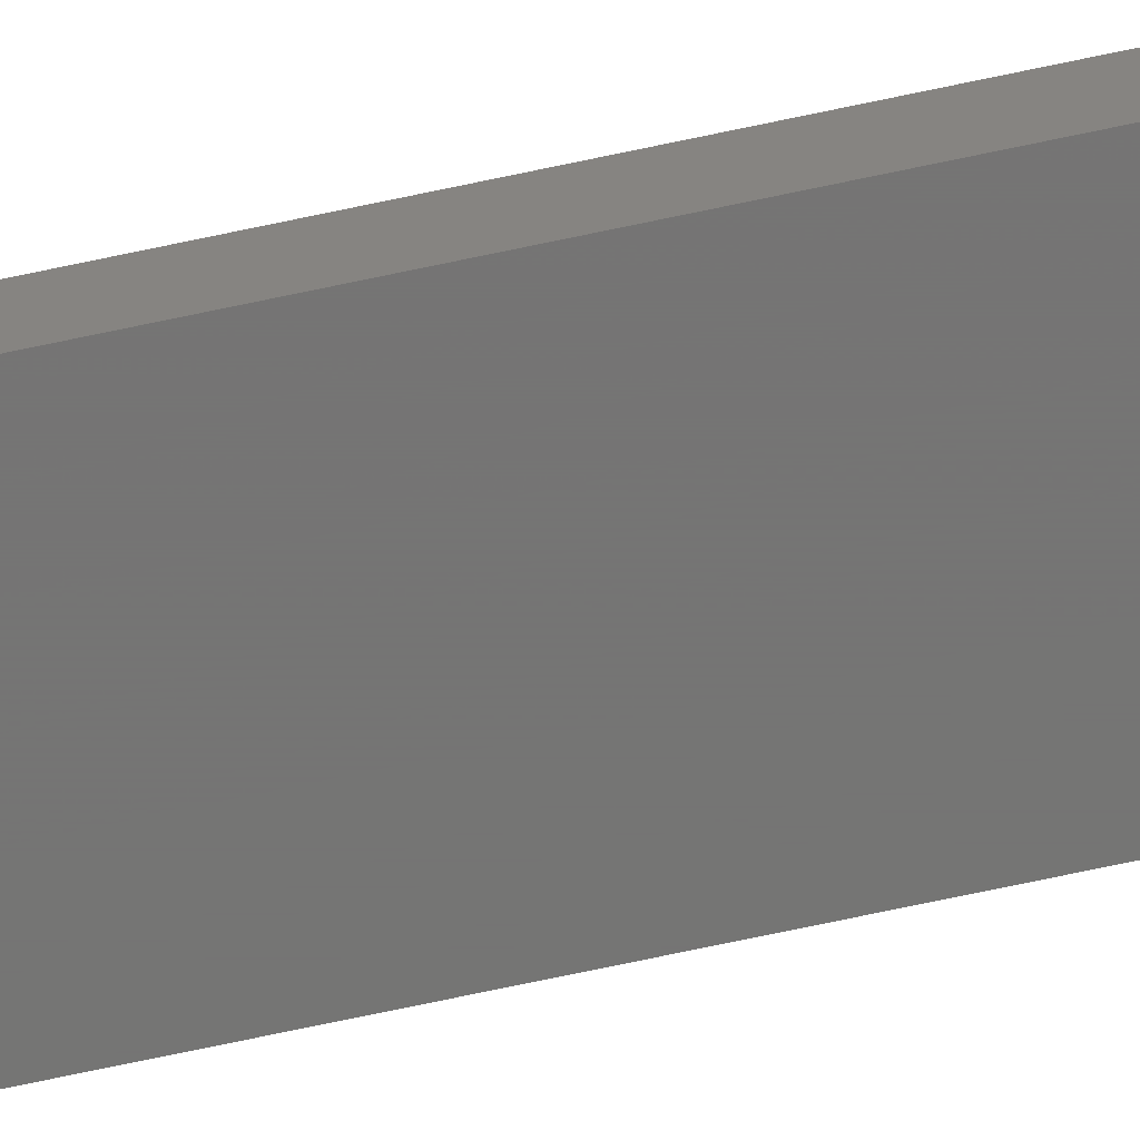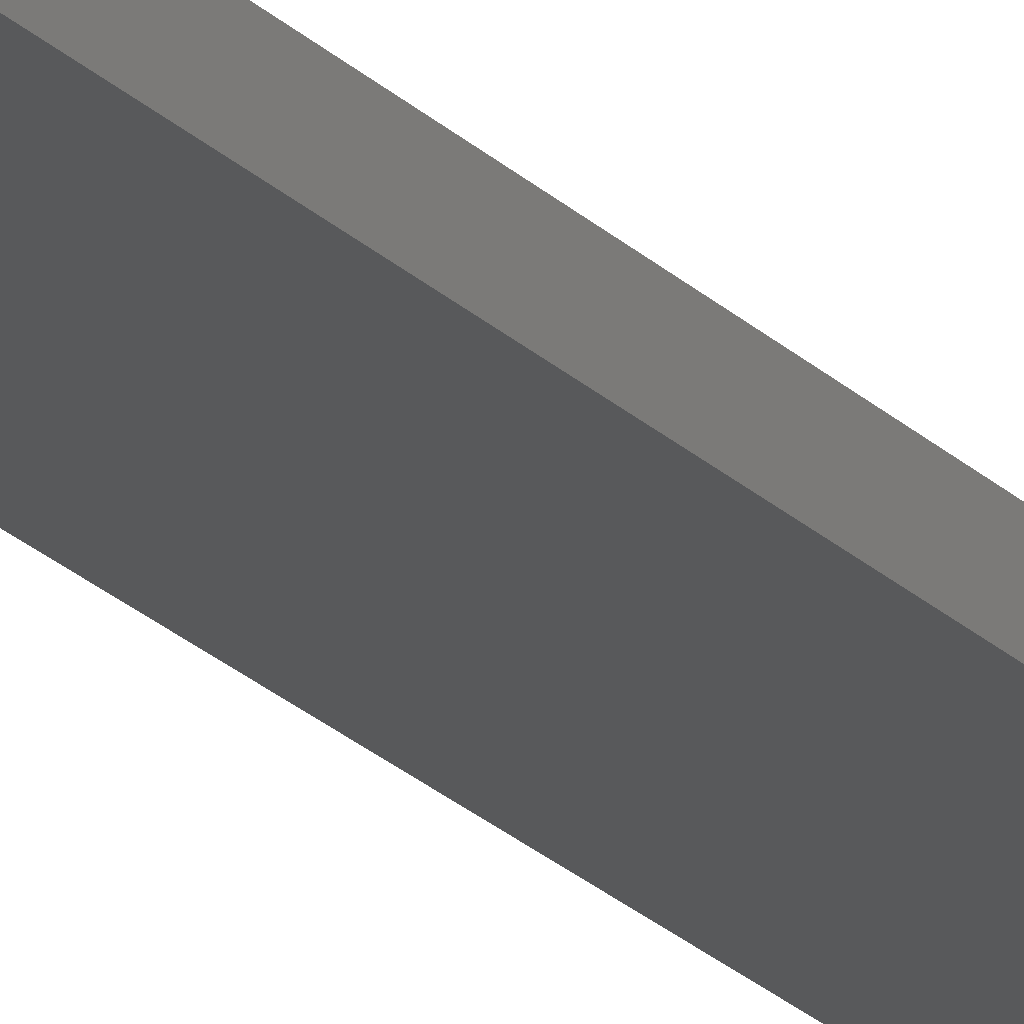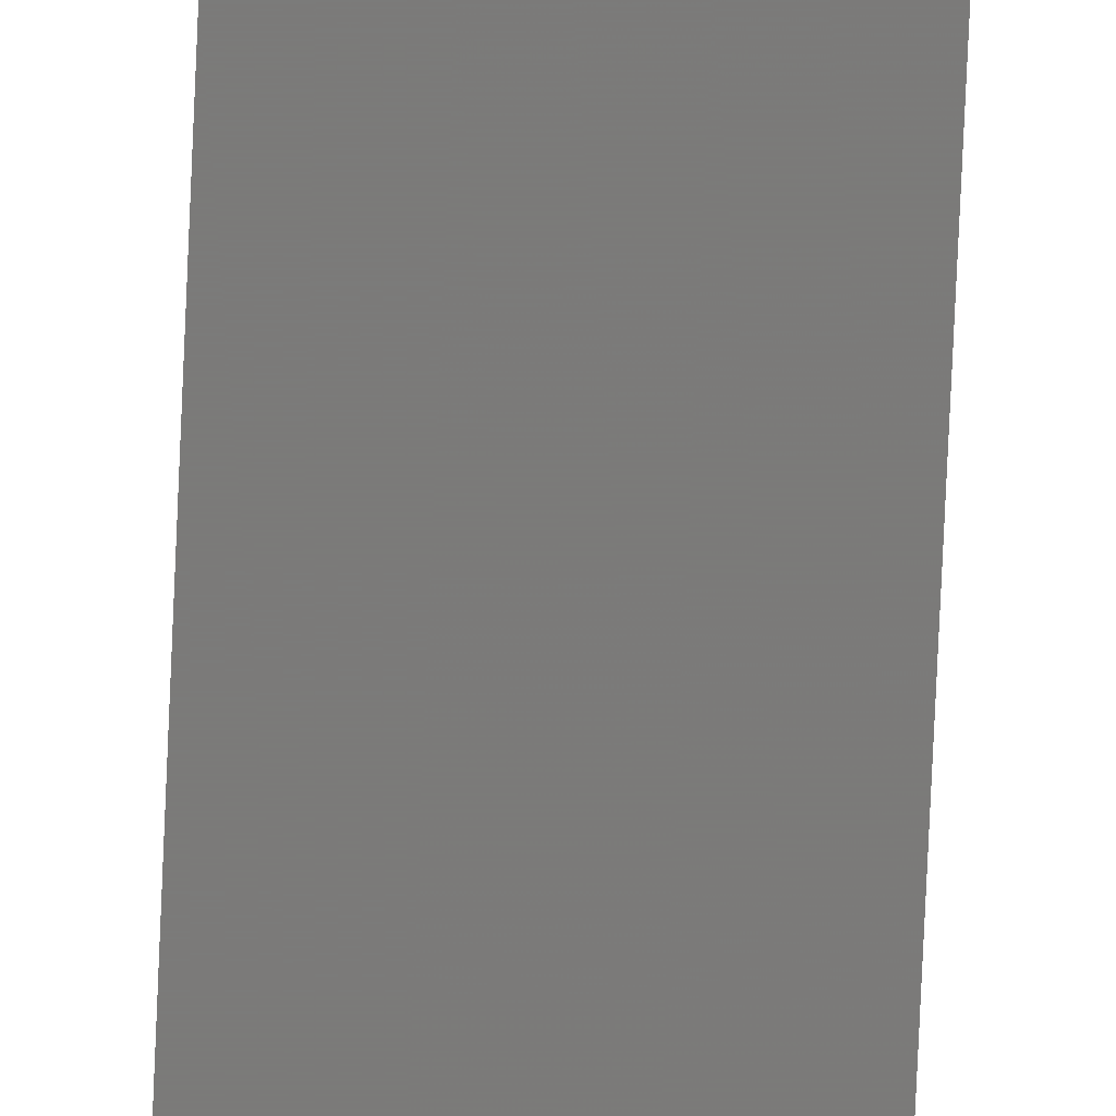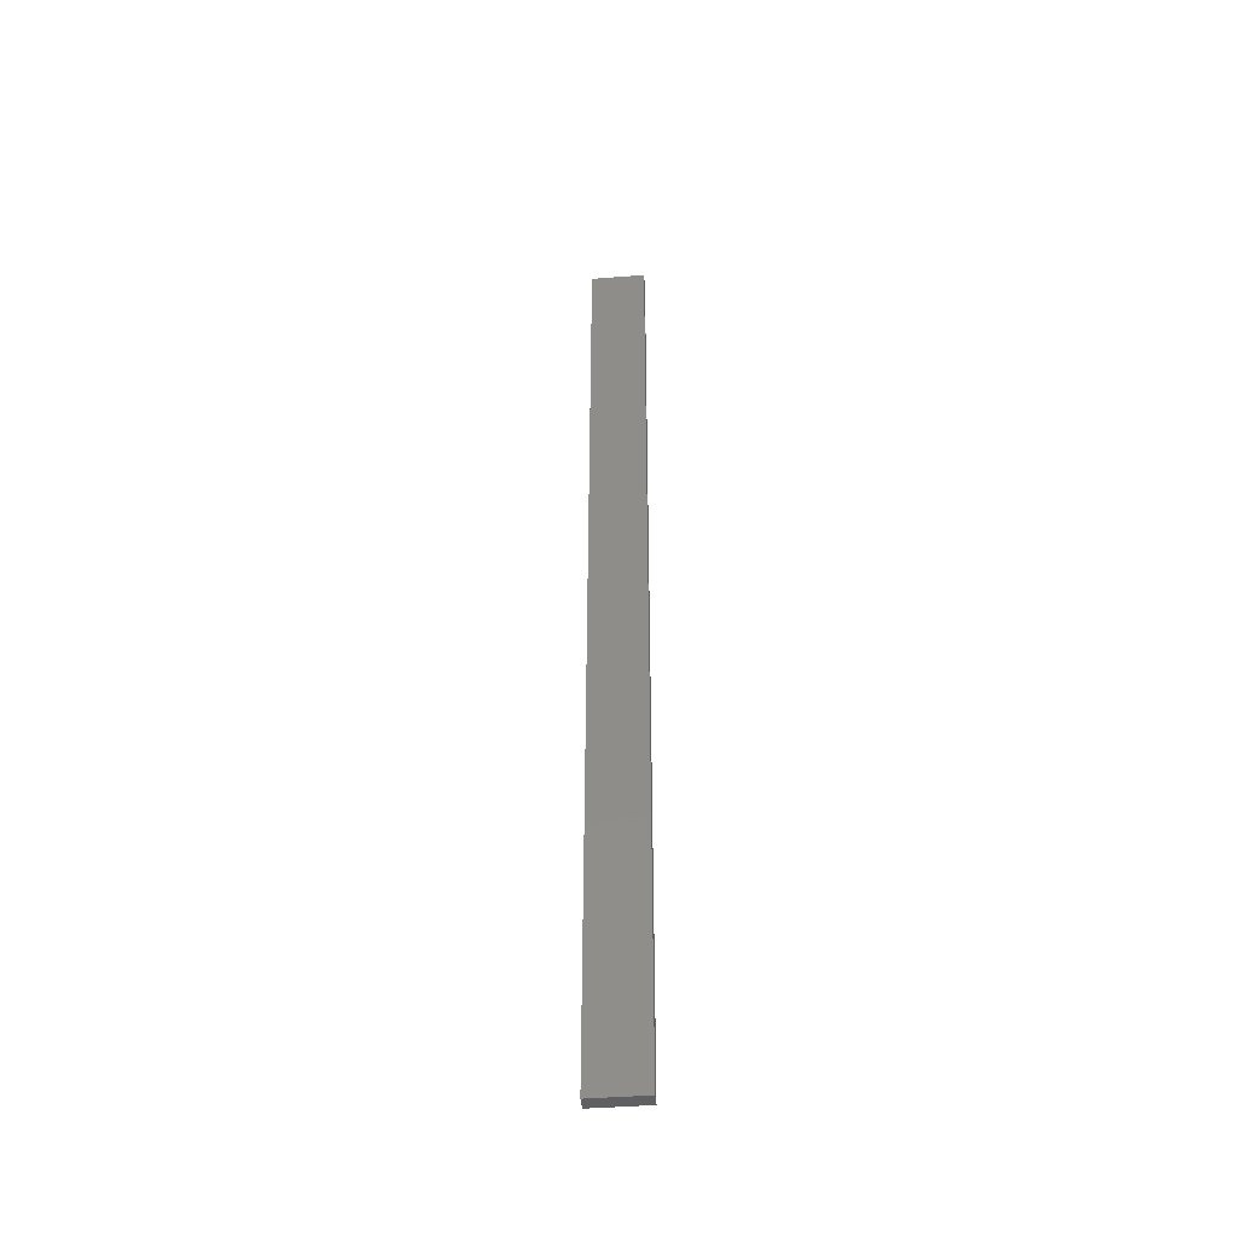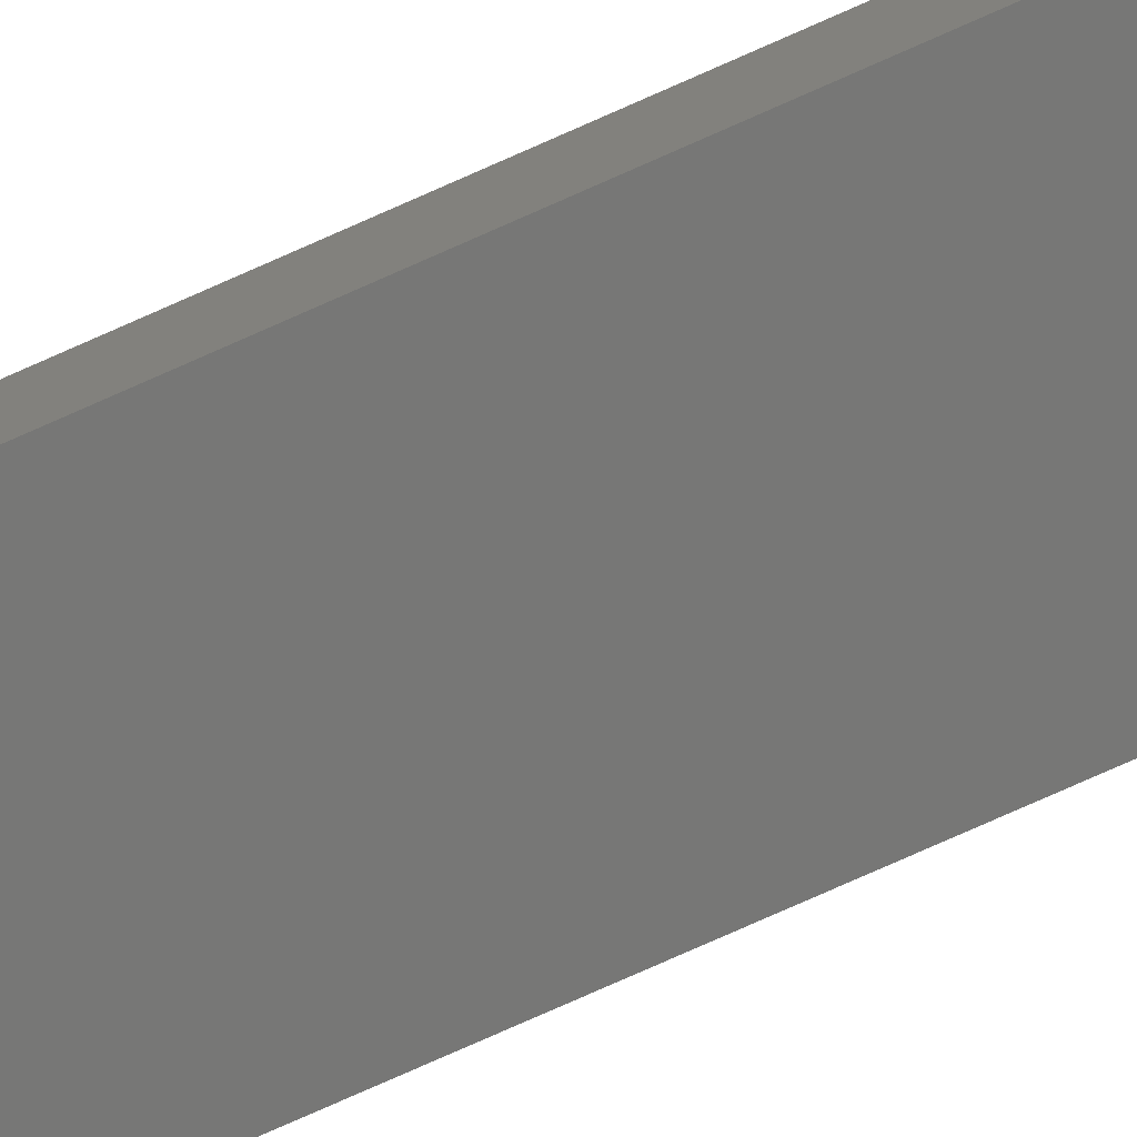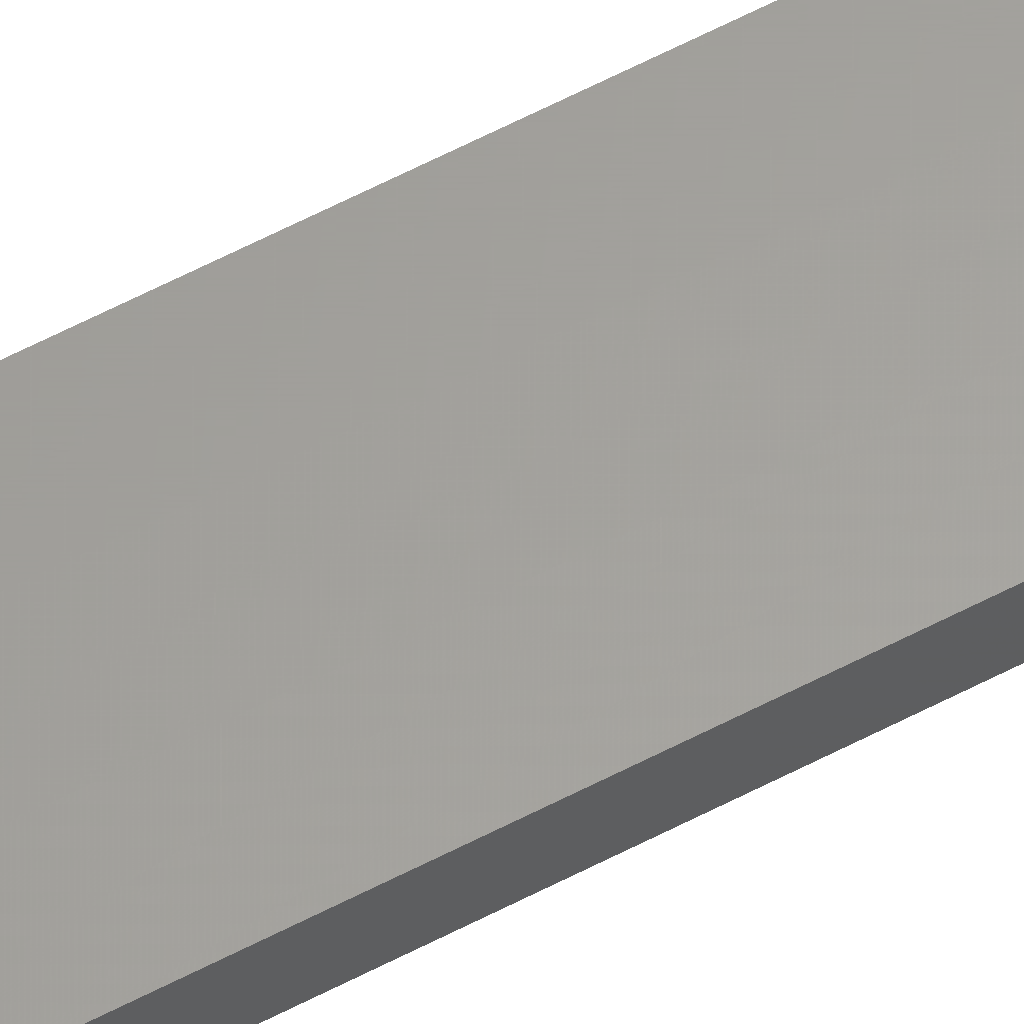
<metadata>
{"format":"stl","ext":"stl","renderer":"f3d","projection":"perspective","resolution":1024,"background":"white","views":[{"elev":-67.0,"azim":-77.6,"up":"+Y"},{"elev":-20.6,"azim":-150.6,"up":"+Y"},{"elev":-73.8,"azim":177.5,"up":"+Y"},{"elev":-44.0,"azim":5.3,"up":"+Z"},{"elev":-69.6,"azim":114.8,"up":"+Y"},{"elev":61.5,"azim":-118.0,"up":"+Y"}]}
</metadata>
<code>
# stl→obj: 16 verts, 28 faces
v 0.4064 4.301 -241.4
v 0.4064 4.301 -237.8
v 0.4731 4.301 -237.8
v 0.4731 4.301 -241.4
v 0.5397 4.301 -237.8
v 0.5397 4.301 -241.4
v 0.6064 4.301 -237.8
v 0.6064 4.301 -241.4
v 0.6064 4.251 -241.4
v 0.6064 4.251 -237.8
v 0.4065 4.251 -237.8
v 0.4731 4.251 -241.4
v 0.4731 4.251 -237.8
v 0.4065 4.251 -241.4
v 0.5398 4.251 -241.4
v 0.5398 4.251 -237.8
f 1 2 3
f 4 3 5
f 4 1 3
f 6 5 7
f 6 4 5
f 8 6 7
f 9 8 7
f 9 7 10
f 11 12 13
f 14 12 11
f 13 15 16
f 12 15 13
f 16 9 10
f 15 9 16
f 1 14 11
f 1 11 2
f 9 15 8
f 15 6 8
f 12 4 15
f 15 4 6
f 12 14 4
f 14 1 4
f 16 10 7
f 5 16 7
f 13 16 5
f 3 13 5
f 2 11 13
f 2 13 3

</code>
